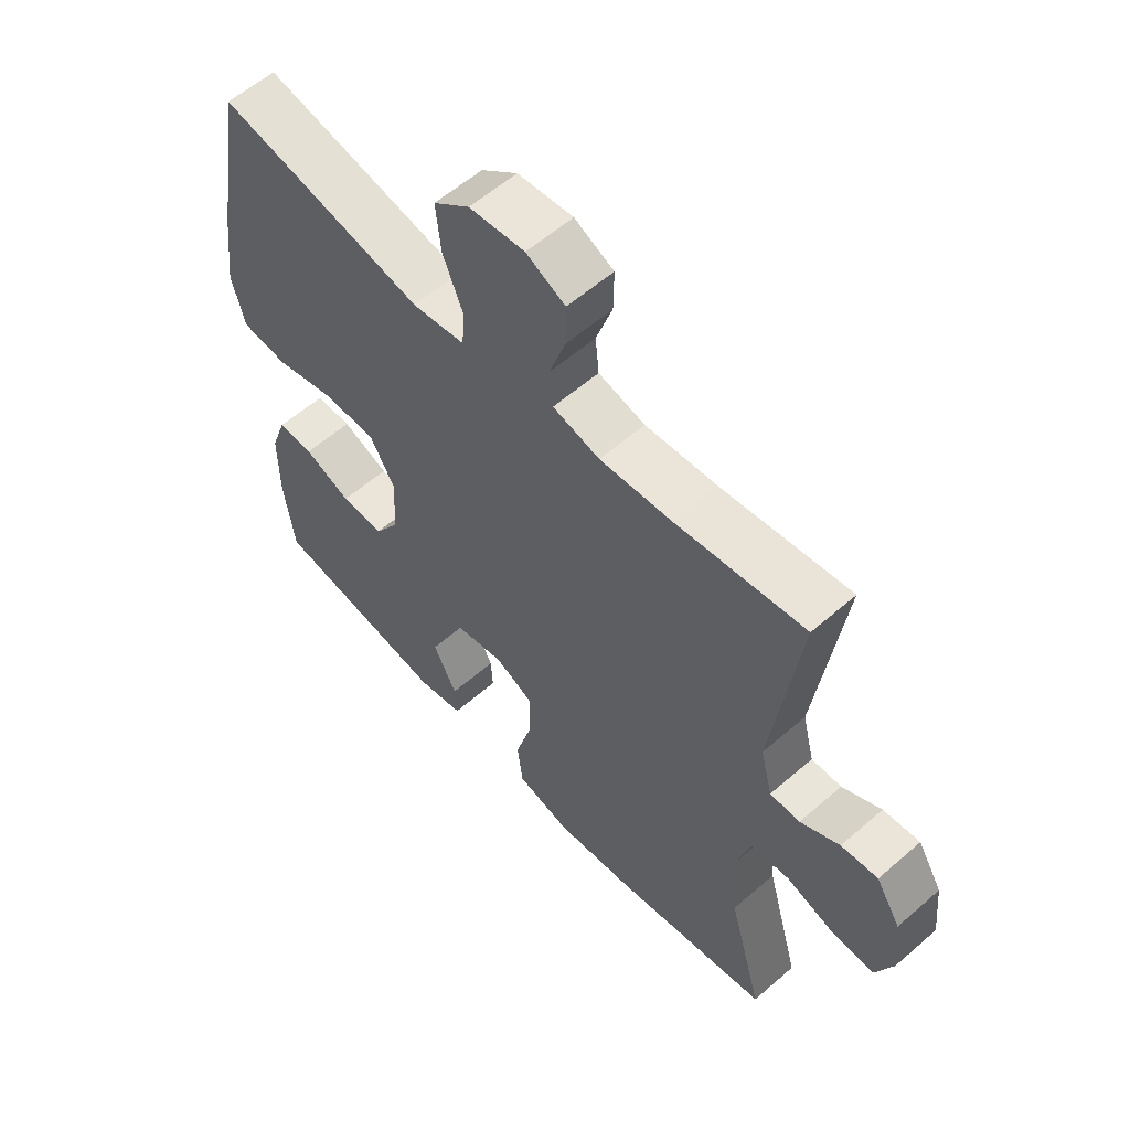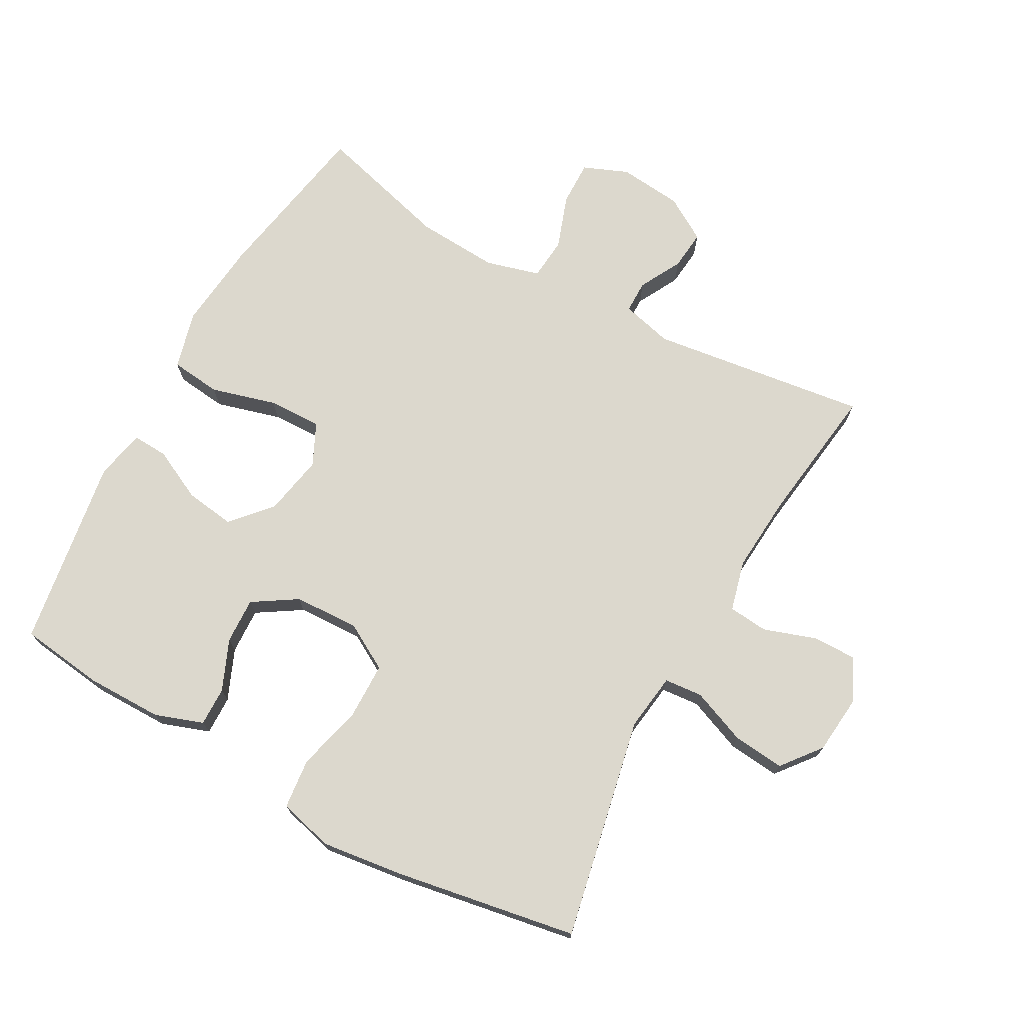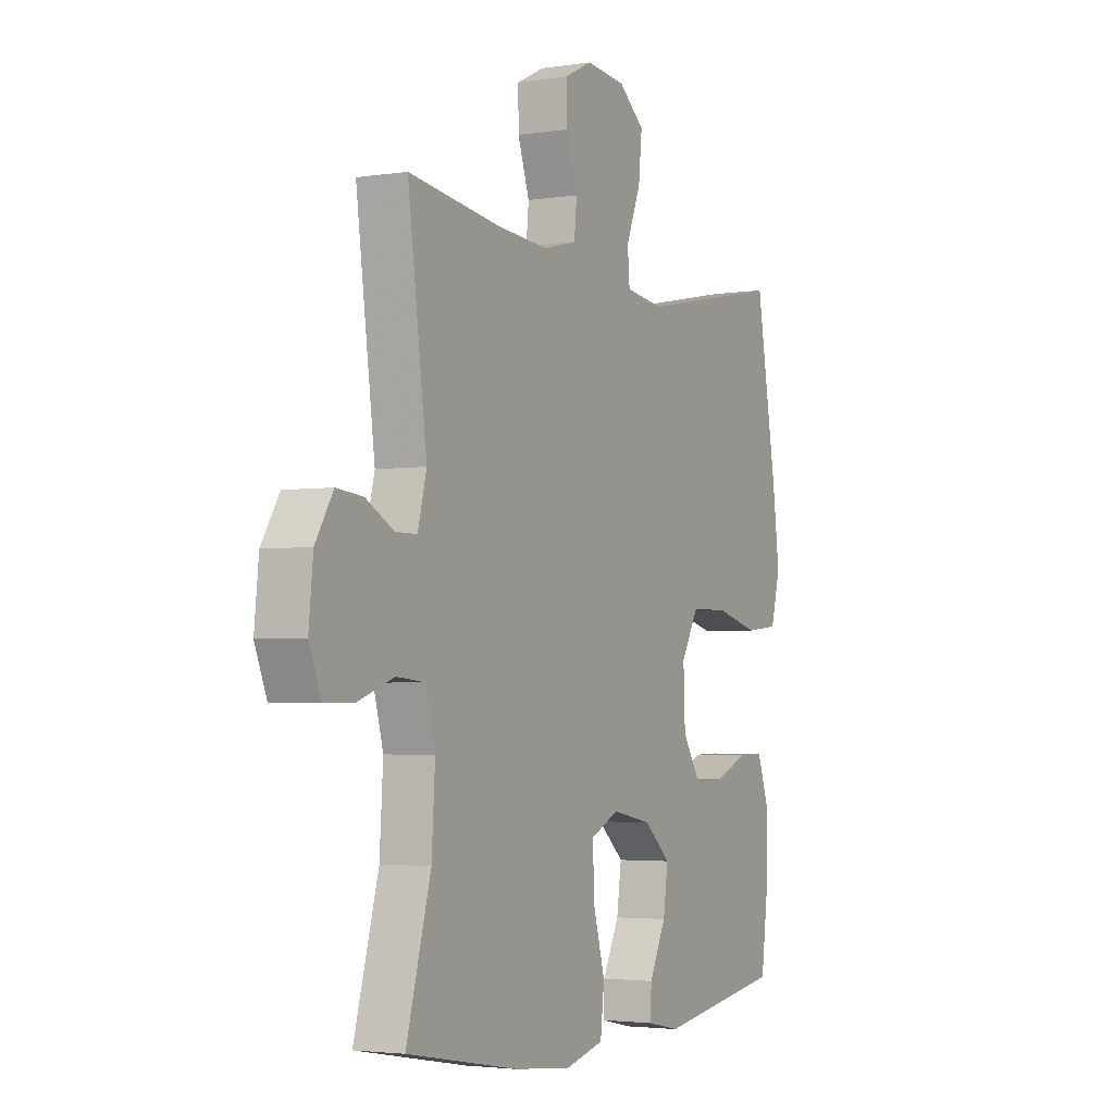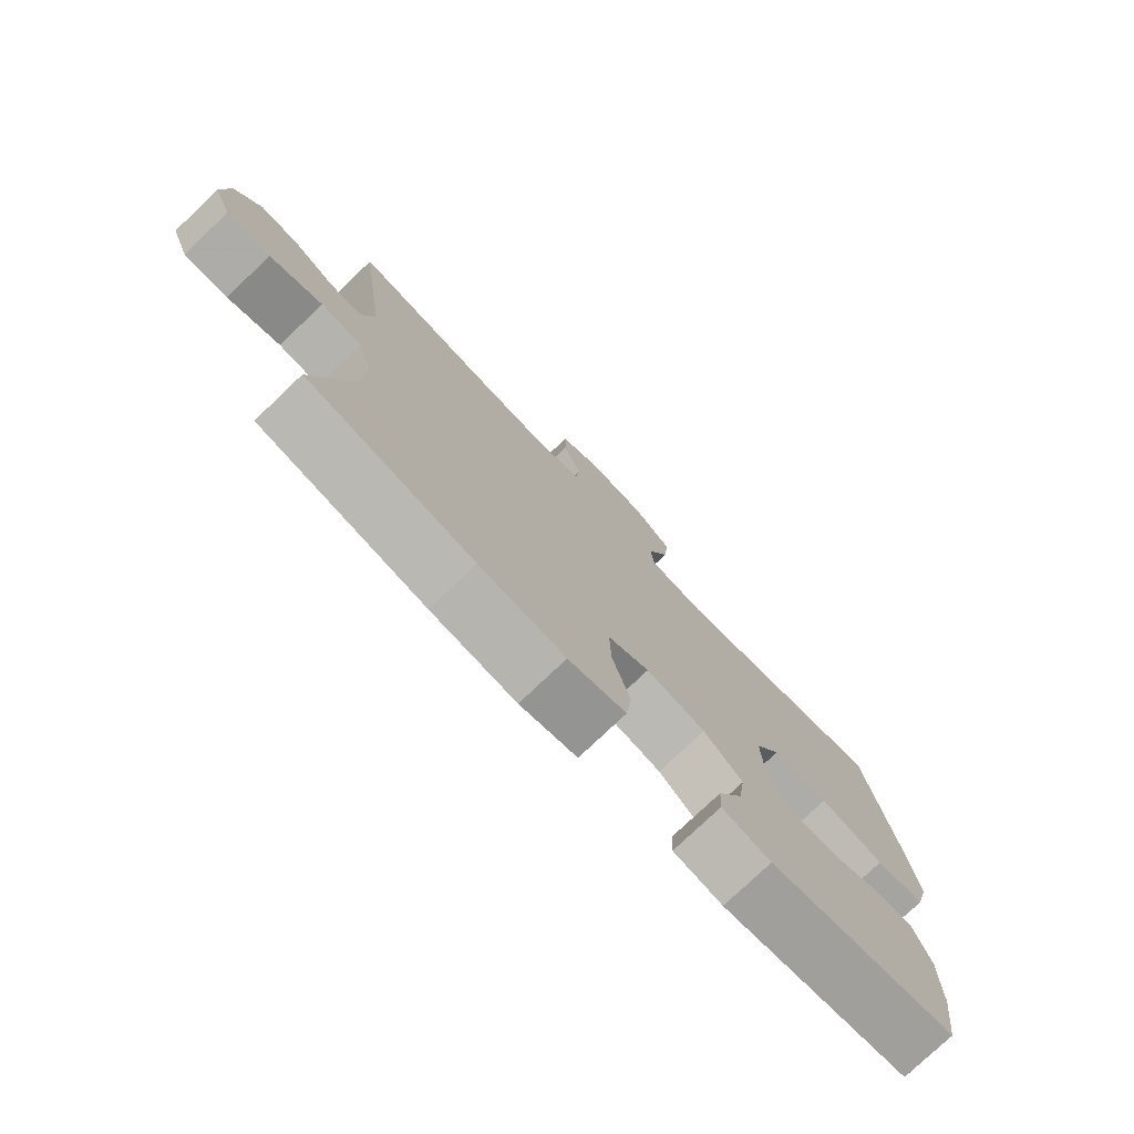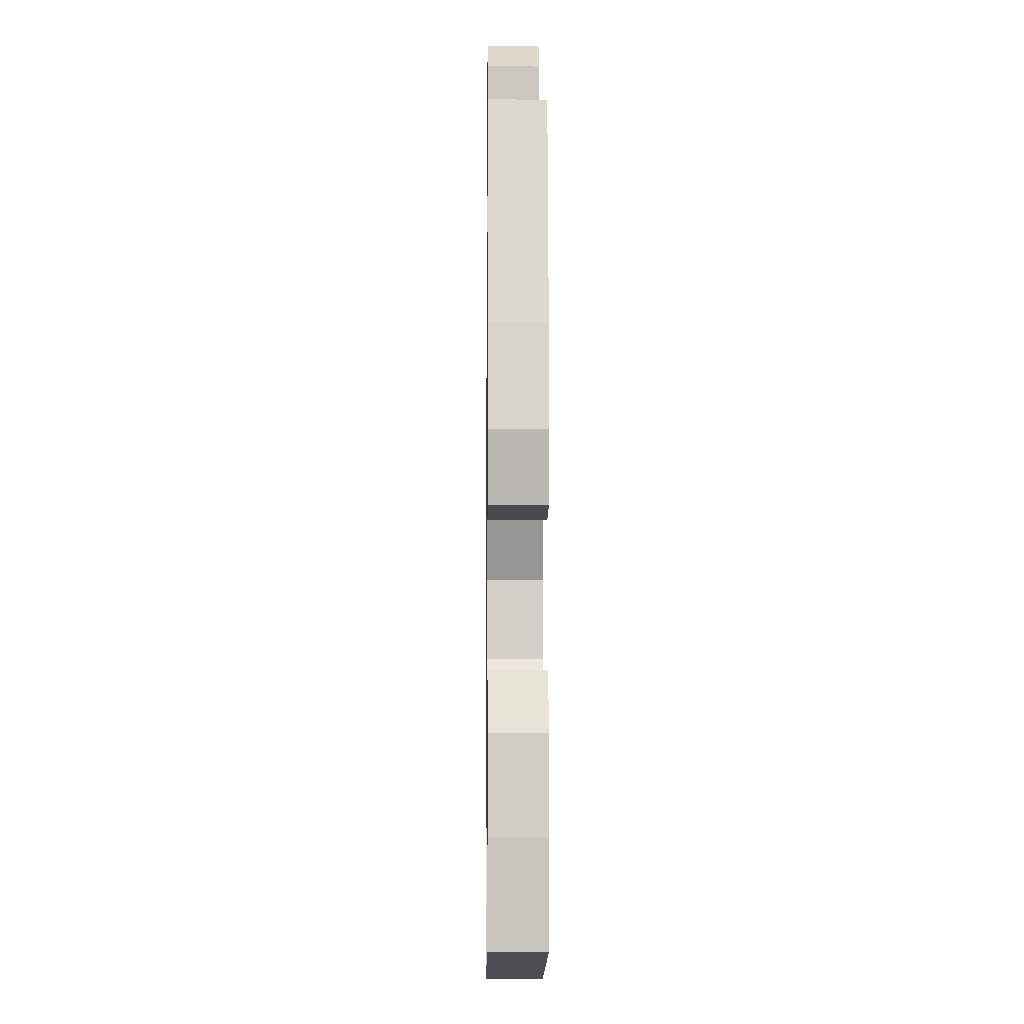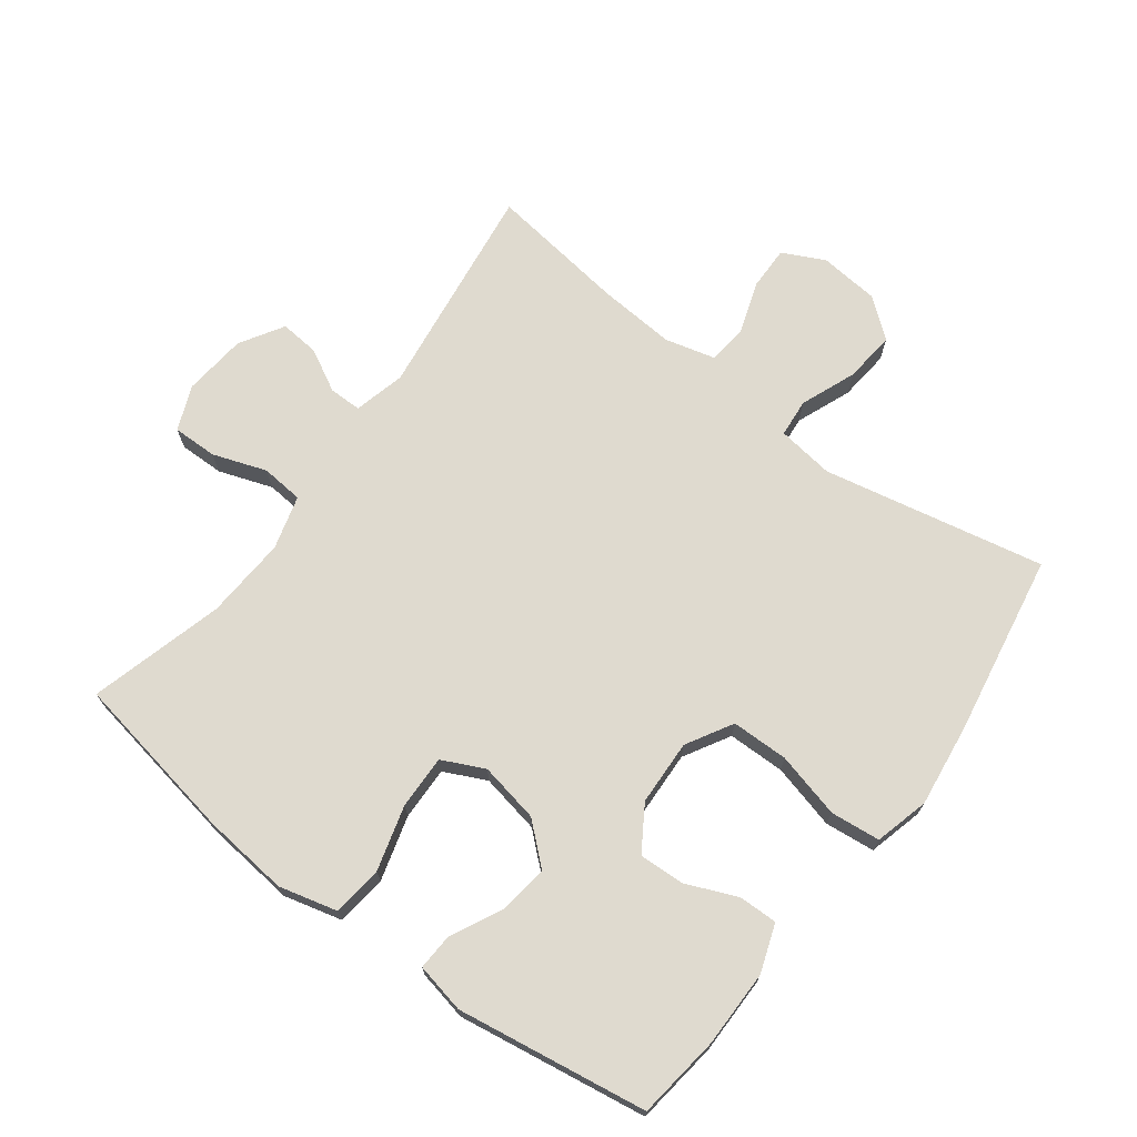
<metadata>
{"format":"obj","ext":"obj","renderer":"f3d","projection":"perspective","resolution":1024,"background":"white","views":[{"elev":58.3,"azim":48.0,"up":"+Z"},{"elev":72.6,"azim":-61.2,"up":"+Y"},{"elev":-3.2,"azim":117.9,"up":"+Z"},{"elev":-77.1,"azim":133.6,"up":"+Z"},{"elev":-7.6,"azim":-90.7,"up":"+Z"},{"elev":70.8,"azim":-143.2,"up":"+Y"}]}
</metadata>
<code>
v -0.5 0.07 -0.5
v -0.517 0.07 -0.371
v -0.517 0.07 -0.252
v -0.491 0.07 -0.178
v -0.431 0.07 -0.179
v -0.353 0.07 -0.212
v -0.282 0.07 -0.215
v -0.239 0.07 -0.147
v -0.235 0.07 -0.046
v -0.276 0.07 0.025
v -0.364 0.07 0.026
v -0.465 0.07 0
v -0.542 0.07 0.008
v -0.564 0.07 0.092
v -0.548 0.07 0.219
v -0.5 0.07 0.5
v -0.158 0.07 0.431
v -0.07 0.07 0.443
v -0.065 0.07 0.502
v -0.099 0.07 0.587
v -0.107 0.07 0.666
v -0.047 0.07 0.714
v 0.045 0.07 0.723
v 0.11 0.07 0.691
v 0.109 0.07 0.623
v 0.082 0.07 0.543
v 0.088 0.07 0.482
v 0.166 0.07 0.462
v 0.286 0.07 0.471
v 0.5 0.07 0.5
v 0.456 0.07 0.165
v 0.476 0.07 0.086
v 0.526 0.07 0.086
v 0.591 0.07 0.121
v 0.652 0.07 0.127
v 0.693 0.07 0.06
v 0.703 0.07 -0.038
v 0.675 0.07 -0.107
v 0.606 0.07 -0.106
v 0.523 0.07 -0.077
v 0.458 0.07 -0.083
v 0.435 0.07 -0.166
v 0.443 0.07 -0.293
v 0.5 0.07 -0.5
v 0.24 0.07 -0.547
v 0.106 0.07 -0.561
v 0.016 0.07 -0.538
v 0.007 0.07 -0.46
v 0.035 0.07 -0.36
v 0.037 0.07 -0.277
v -0.028 0.07 -0.246
v -0.121 0.07 -0.264
v -0.182 0.07 -0.318
v -0.171 0.07 -0.395
v -0.132 0.07 -0.474
v -0.129 0.07 -0.529
v -0.206 0.07 -0.545
v -0.5 0 -0.5
v -0.517 0 -0.371
v -0.517 0 -0.252
v -0.491 0 -0.178
v -0.431 0 -0.179
v -0.353 0 -0.212
v -0.282 0 -0.215
v -0.239 0 -0.147
v -0.235 0 -0.046
v -0.276 0 0.025
v -0.364 0 0.026
v -0.465 0 0
v -0.542 0 0.008
v -0.564 0 0.092
v -0.548 0 0.219
v -0.5 0 0.5
v -0.158 0 0.431
v -0.07 0 0.443
v -0.065 0 0.502
v -0.099 0 0.587
v -0.107 0 0.666
v -0.047 0 0.714
v 0.045 0 0.723
v 0.11 0 0.691
v 0.109 0 0.623
v 0.082 0 0.543
v 0.088 0 0.482
v 0.166 0 0.462
v 0.286 0 0.471
v 0.5 0 0.5
v 0.456 0 0.165
v 0.476 0 0.086
v 0.526 0 0.086
v 0.591 0 0.121
v 0.652 0 0.127
v 0.693 0 0.06
v 0.703 0 -0.038
v 0.675 0 -0.107
v 0.606 0 -0.106
v 0.523 0 -0.077
v 0.458 0 -0.083
v 0.435 0 -0.166
v 0.443 0 -0.293
v 0.5 0 -0.5
v 0.24 0 -0.547
v 0.106 0 -0.561
v 0.016 0 -0.538
v 0.007 0 -0.46
v 0.035 0 -0.36
v 0.037 0 -0.277
v -0.028 0 -0.246
v -0.121 0 -0.264
v -0.182 0 -0.318
v -0.171 0 -0.395
v -0.132 0 -0.474
v -0.129 0 -0.529
v -0.206 0 -0.545
f 54 55 56 57
f 53 54 57 1
f 52 53 1 2
f 46 47 48 49
f 46 49 50
f 43 44 45 46
f 42 43 46 50
f 41 42 50 51
f 37 38 39 40
f 37 40 41
f 36 37 41
f 33 34 35 36
f 32 33 36 41
f 31 32 41 51
f 29 30 31 51
f 23 24 25 26
f 23 26 27
f 22 23 27
f 19 20 21 22
f 18 19 22 27
f 14 15 16 17
f 14 17 18
f 11 12 13 14
f 10 11 14 18
f 9 10 18 27
f 3 4 5 6
f 52 2 3 6
f 52 6 7
f 28 29 51 52
f 28 52 7 8
f 8 9 27 28
f 114 113 112 111
f 58 114 111 110
f 59 58 110 109
f 106 105 104 103
f 107 106 103
f 103 102 101 100
f 107 103 100 99
f 108 107 99 98
f 97 96 95 94
f 98 97 94
f 98 94 93
f 93 92 91 90
f 98 93 90 89
f 108 98 89 88
f 108 88 87 86
f 83 82 81 80
f 84 83 80
f 84 80 79
f 79 78 77 76
f 84 79 76 75
f 74 73 72 71
f 75 74 71
f 71 70 69 68
f 75 71 68 67
f 84 75 67 66
f 63 62 61 60
f 63 60 59 109
f 64 63 109
f 109 108 86 85
f 65 64 109 85
f 85 84 66 65
f 1 58 59 2
f 2 59 60 3
f 3 60 61 4
f 4 61 62 5
f 5 62 63 6
f 6 63 64 7
f 7 64 65 8
f 8 65 66 9
f 9 66 67 10
f 10 67 68 11
f 11 68 69 12
f 12 69 70 13
f 13 70 71 14
f 14 71 72 15
f 15 72 73 16
f 16 73 74 17
f 17 74 75 18
f 18 75 76 19
f 19 76 77 20
f 20 77 78 21
f 21 78 79 22
f 22 79 80 23
f 23 80 81 24
f 24 81 82 25
f 25 82 83 26
f 26 83 84 27
f 27 84 85 28
f 28 85 86 29
f 29 86 87 30
f 30 87 88 31
f 31 88 89 32
f 32 89 90 33
f 33 90 91 34
f 34 91 92 35
f 35 92 93 36
f 36 93 94 37
f 37 94 95 38
f 38 95 96 39
f 39 96 97 40
f 40 97 98 41
f 41 98 99 42
f 42 99 100 43
f 43 100 101 44
f 44 101 102 45
f 45 102 103 46
f 46 103 104 47
f 47 104 105 48
f 48 105 106 49
f 49 106 107 50
f 50 107 108 51
f 51 108 109 52
f 52 109 110 53
f 53 110 111 54
f 54 111 112 55
f 55 112 113 56
f 56 113 114 57
f 57 114 58 1

</code>
